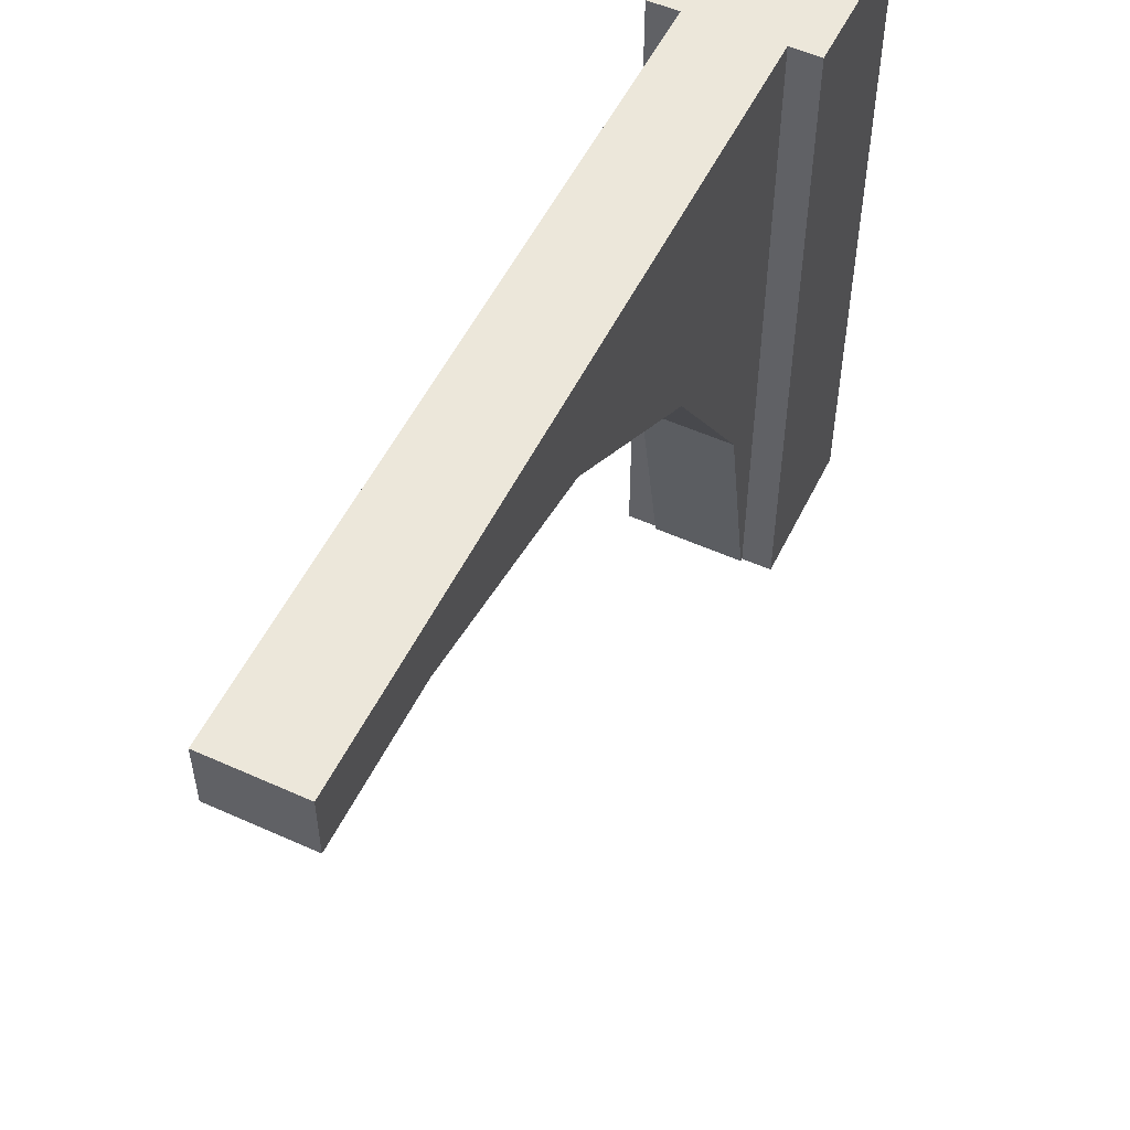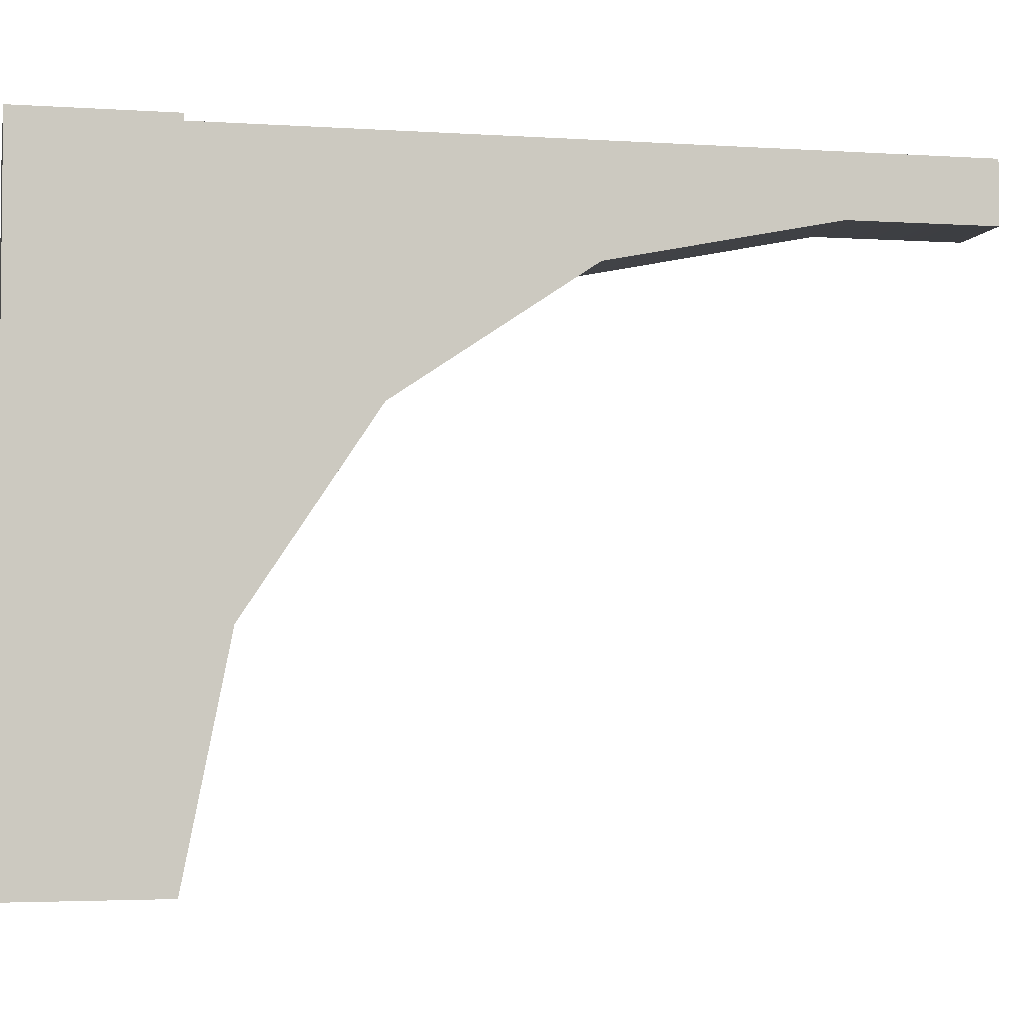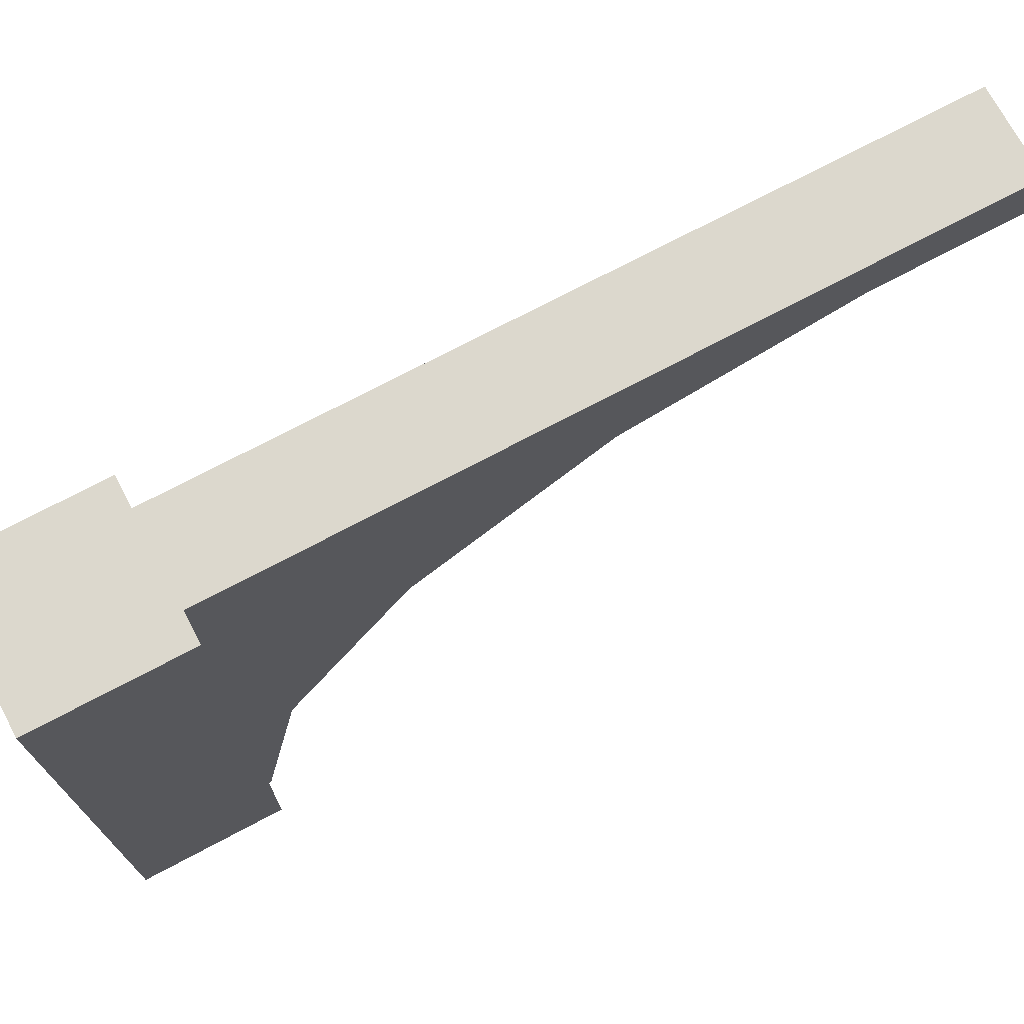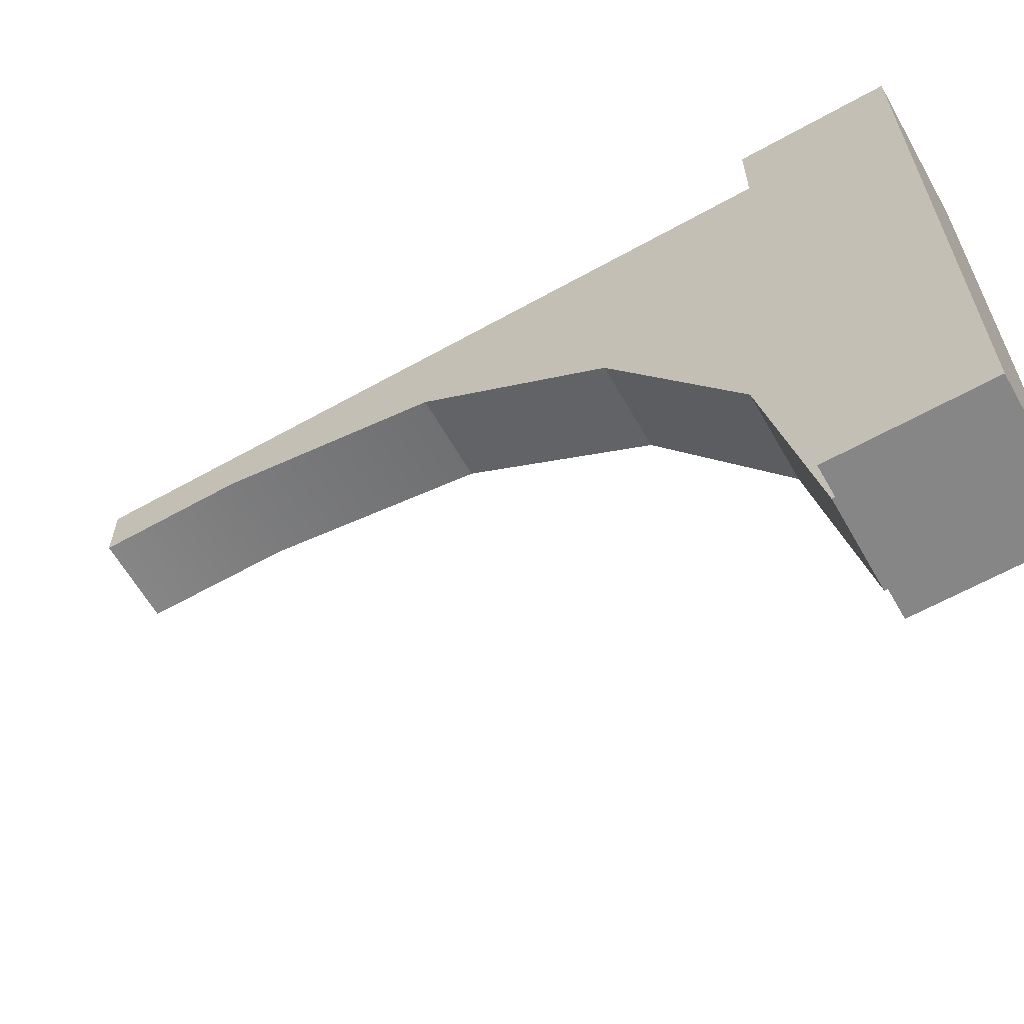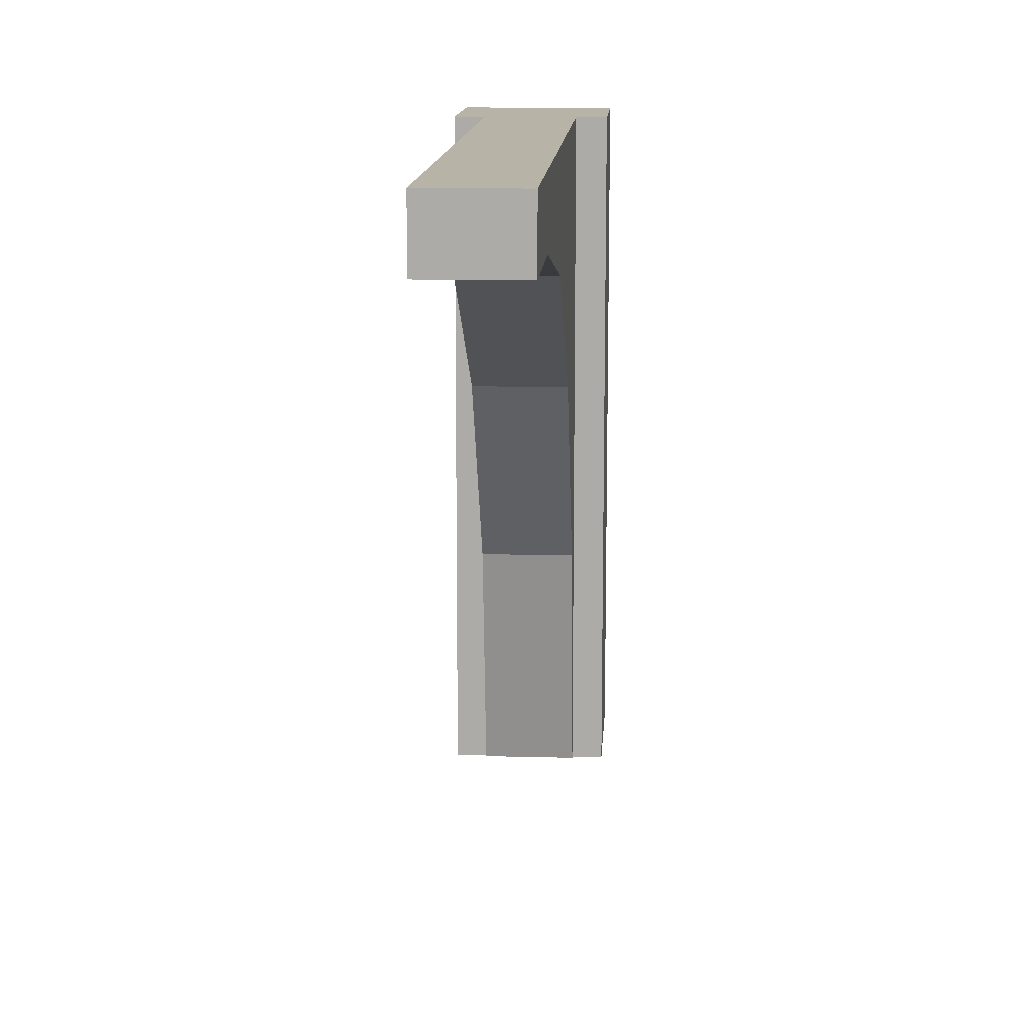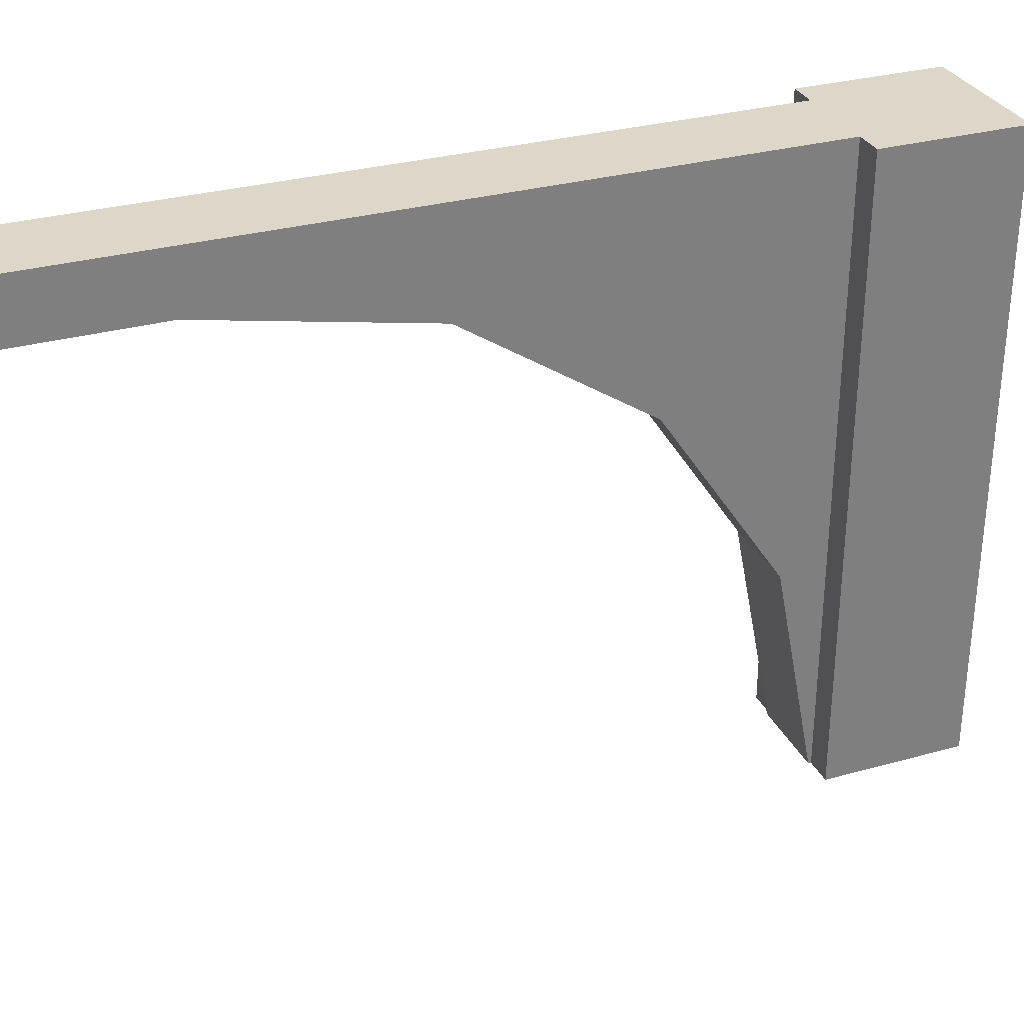
<metadata>
{"format":"obj","ext":"obj","renderer":"f3d","projection":"perspective","resolution":1024,"background":"white","views":[{"elev":53.6,"azim":25.7,"up":"+Y"},{"elev":-3.5,"azim":-102.3,"up":"+Y"},{"elev":72.5,"azim":-118.0,"up":"+Y"},{"elev":-62.1,"azim":119.6,"up":"+Y"},{"elev":12.9,"azim":3.5,"up":"+Y"},{"elev":30.9,"azim":68.3,"up":"+Y"}]}
</metadata>
<code>
o Grey_Arch_01
v 4 1e-06 -24
v 0 1e-06 -24
v 0 17.6 -24
v 4 17.6 -24
v 4 1e-06 -20
v 3.2 1e-06 -20
v 0.8 1e-06 -20
v 0 1e-06 -20
v 4 17.6 -20
v 3.2 17.6 -20
v 0 17.6 -20
v 0.8 17.6 -20
v 0.8 1e-06 -19.92
v 0.8 6.092 -18.71
v 0.8 11.26 -15.26
v 0.8 14.71 -10.09
v 0.8 15.92 -4
v 0.8 15.92 1e-06
v 0.8 17.6 1e-06
v 3.2 1e-06 -19.92
v 3.2 6.092 -18.71
v 3.2 17.6 1e-06
v 3.2 15.92 1e-06
v 3.2 15.92 -4
v 3.2 14.71 -10.09
v 3.2 11.26 -15.26
f 2 4 1
f 7 2 1
f 9 6 5
f 9 1 4
f 10 9 4
f 8 3 2
f 8 12 11
f 19 23 22
f 24 18 17
f 2 3 4
f 1 5 6
f 7 8 2
f 1 6 7
f 9 10 6
f 9 5 1
f 4 3 12
f 3 11 12
f 12 10 4
f 8 11 3
f 8 7 12
f 19 18 23
f 24 23 18
f 15 16 12
f 13 6 20
f 21 13 20
f 10 25 26
f 12 22 10
f 24 16 25
f 25 15 26
f 26 14 21
f 12 7 14
f 7 13 14
f 18 19 17
f 19 12 17
f 12 14 15
f 16 17 12
f 13 7 6
f 21 14 13
f 10 22 24
f 22 23 24
f 20 6 21
f 6 10 21
f 10 24 25
f 26 21 10
f 12 19 22
f 24 17 16
f 25 16 15
f 26 15 14

</code>
